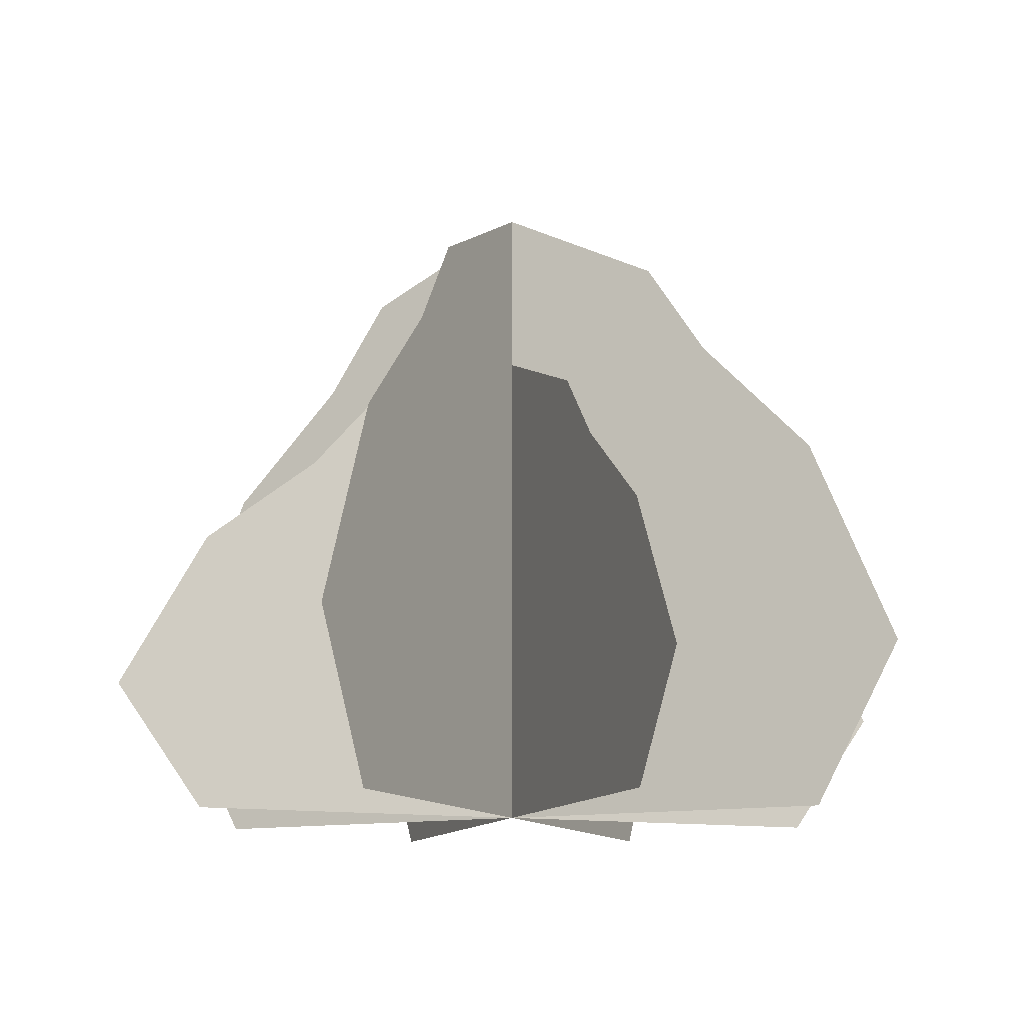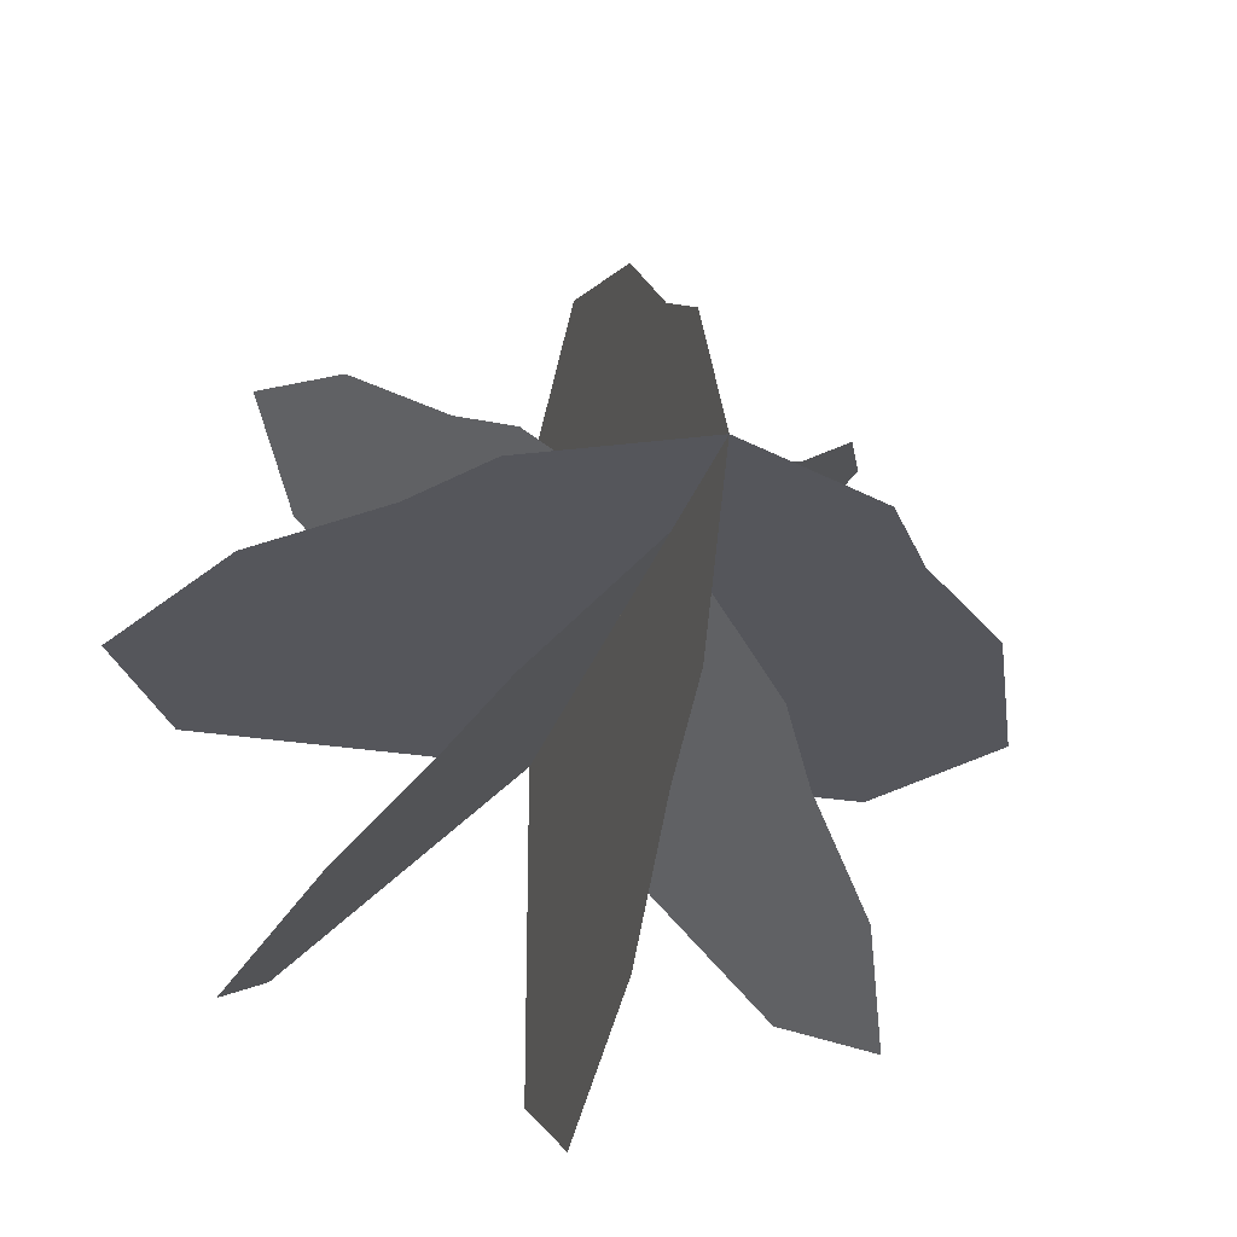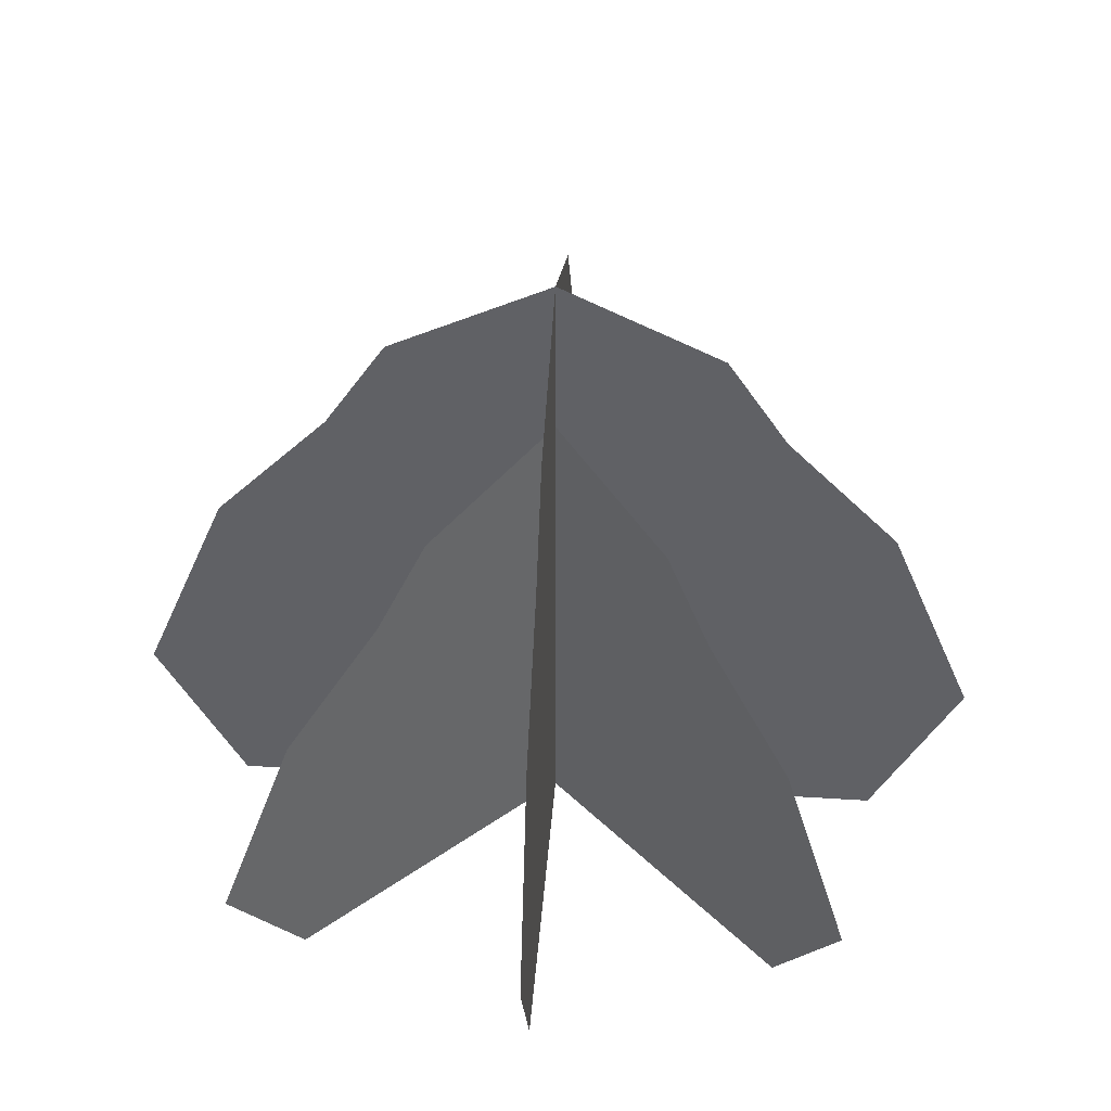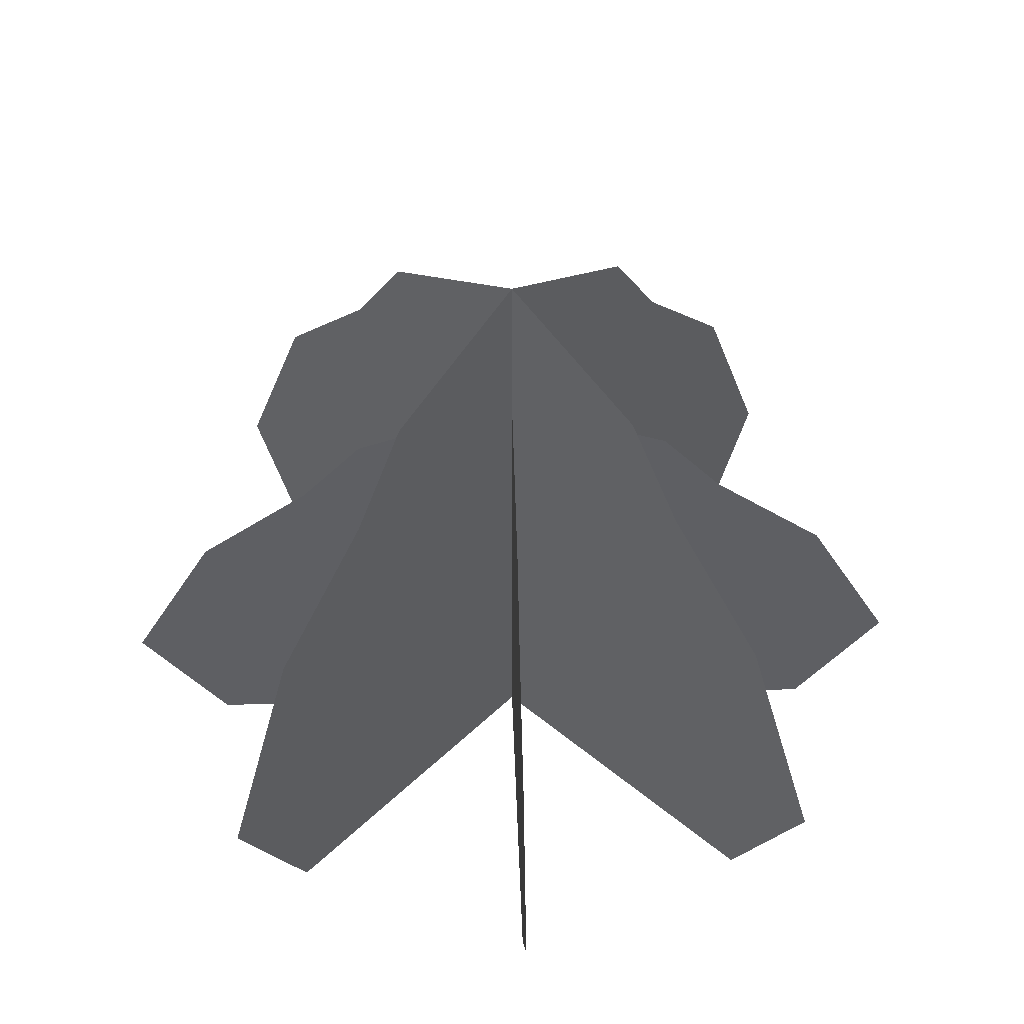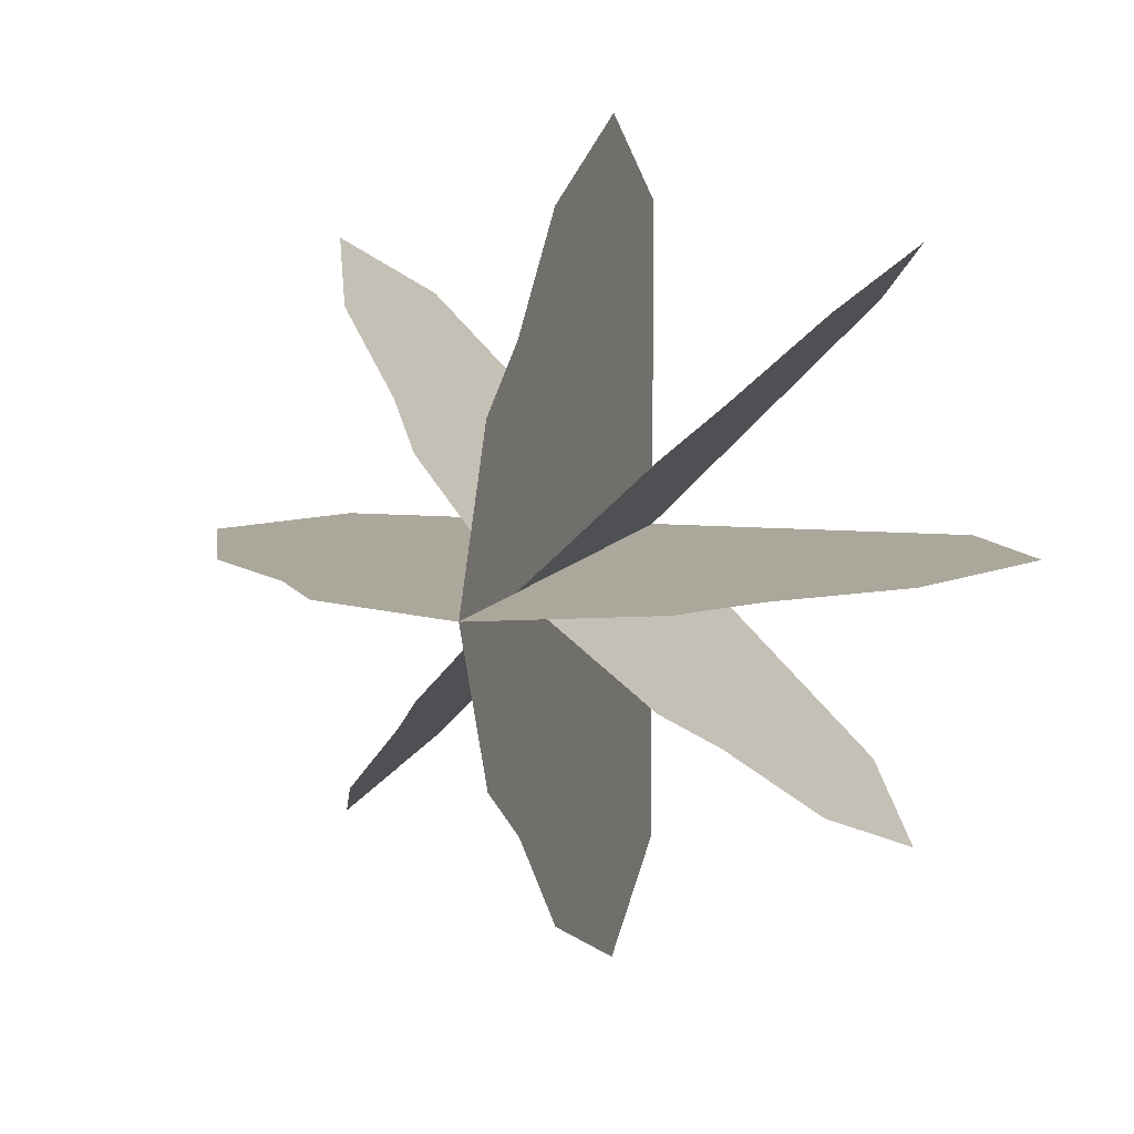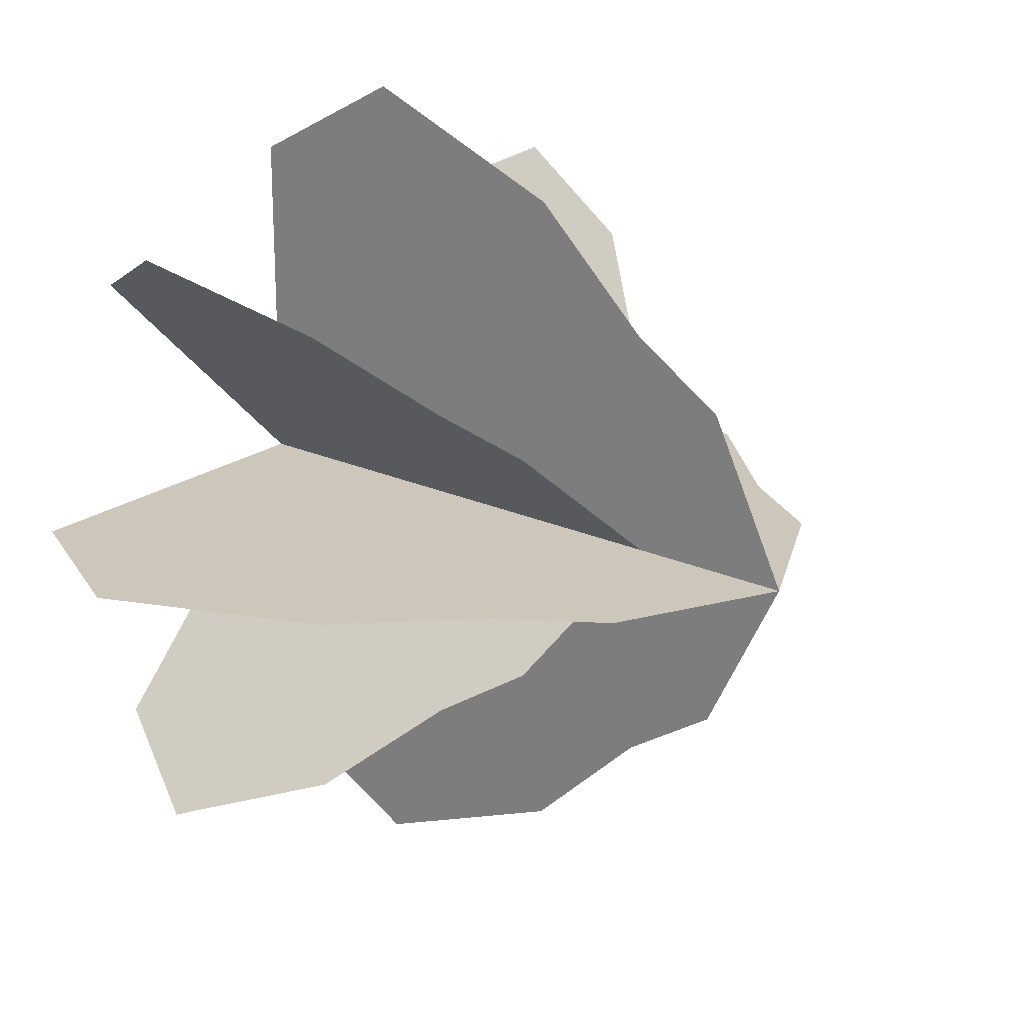
<metadata>
{"format":"obj","ext":"obj","renderer":"f3d","projection":"perspective","resolution":1024,"background":"white","views":[{"elev":-12.3,"azim":24.3,"up":"+Y"},{"elev":-26.3,"azim":165.1,"up":"+Z"},{"elev":41.8,"azim":-175.6,"up":"+Y"},{"elev":48.4,"azim":43.0,"up":"+Y"},{"elev":8.2,"azim":-164.3,"up":"+Z"},{"elev":21.5,"azim":128.9,"up":"+Z"}]}
</metadata>
<code>
o Mesh1_Group1_Model.090
v 0.9894 0 -0.5513
v 0.5513 0.6453 -0.5513
v 0.5513 0 -0.5513
v 1.103 0.2114 -0.5513
v 0.2415 0 -0.8611
v 0.1615 0.1585 -0.9411
v 0.2415 0.362 -0.8611
v 0.3461 0.4768 -0.7565
v 0.4027 0.5685 -0.6999
v 0.6999 0.5685 -0.6999
v 0.8611 0 -0.8611
v 0.4027 0.5685 -0.4027
v 0.3461 0.4768 -0.3461
v 0.2415 0 -0.2415
v 0.2415 0.362 -0.2415
v 0.1615 0.1585 -0.1615
v 0.9411 0.1585 -0.1615
v 0.8611 0 -0.2415
v 0.8611 0.362 -0.2415
v 0.7565 0.4768 -0.3461
v 0.6999 0.5685 -0.4027
v 0.5513 0.758 -0.3411
v 0.5513 0.6358 -0.2611
v 0.5513 0 -0.1132
v 0.5513 0.4827 -0.1132
v 0.5513 0.2114 0
v 0.5513 0.8604 -0.5513
v 0.7615 0.758 -0.5513
v 0.8415 0.6358 -0.5513
v 0.9894 0.4827 -0.5513
v 0.5513 0 -0.9894
v 0.1132 0 -0.5513
v 0 0.2114 -0.5513
v 0.1132 0.4827 -0.5513
v 0.2611 0.6358 -0.5513
v 0.3411 0.758 -0.5513
v 0.5513 0.758 -0.7615
v 0.5513 0.6358 -0.8415
v 0.5513 0.4827 -0.9894
v 0.5513 0.2114 -1.103
v 0.7565 0.4768 -0.7565
v 0.8611 0.362 -0.8611
v 0.9411 0.1585 -0.9411
f 3 2 1
f 5 2 6
f 3 5 2
f 6 2 7
f 8 2 7
f 9 2 8
f 2 3 10
f 3 13 12
f 14 13 3
f 16 14 15
f 13 15 14
f 2 12 3
f 3 17 2
f 18 3 17
f 2 17 19
f 2 19 20
f 2 20 21
f 3 23 22
f 24 25 23
f 25 24 26
f 3 23 24
f 2 22 3
f 2 29 28
f 2 30 29
f 2 4 30
f 4 1 2
f 27 28 2
f 22 2 27
f 3 27 31
f 2 3 27
f 2 32 3
f 33 2 32
f 33 2 34
f 35 2 34
f 36 2 35
f 27 2 36
f 37 27 31
f 31 37 38
f 39 38 31
f 40 39 31
f 11 10 3
f 41 10 11
f 42 41 11
f 43 42 11

</code>
